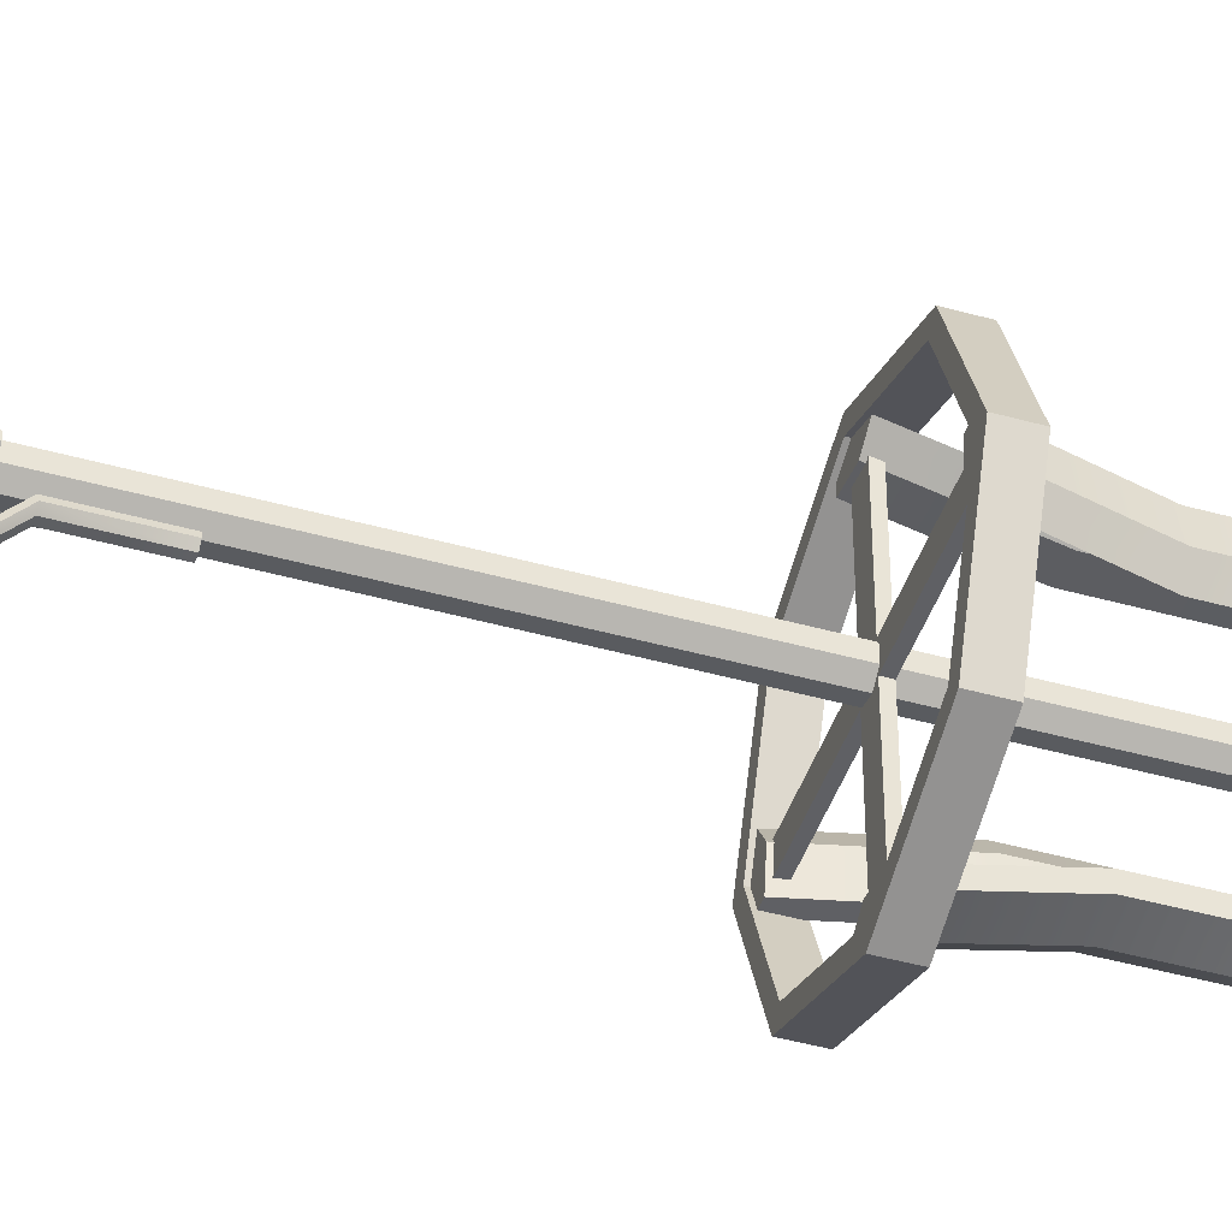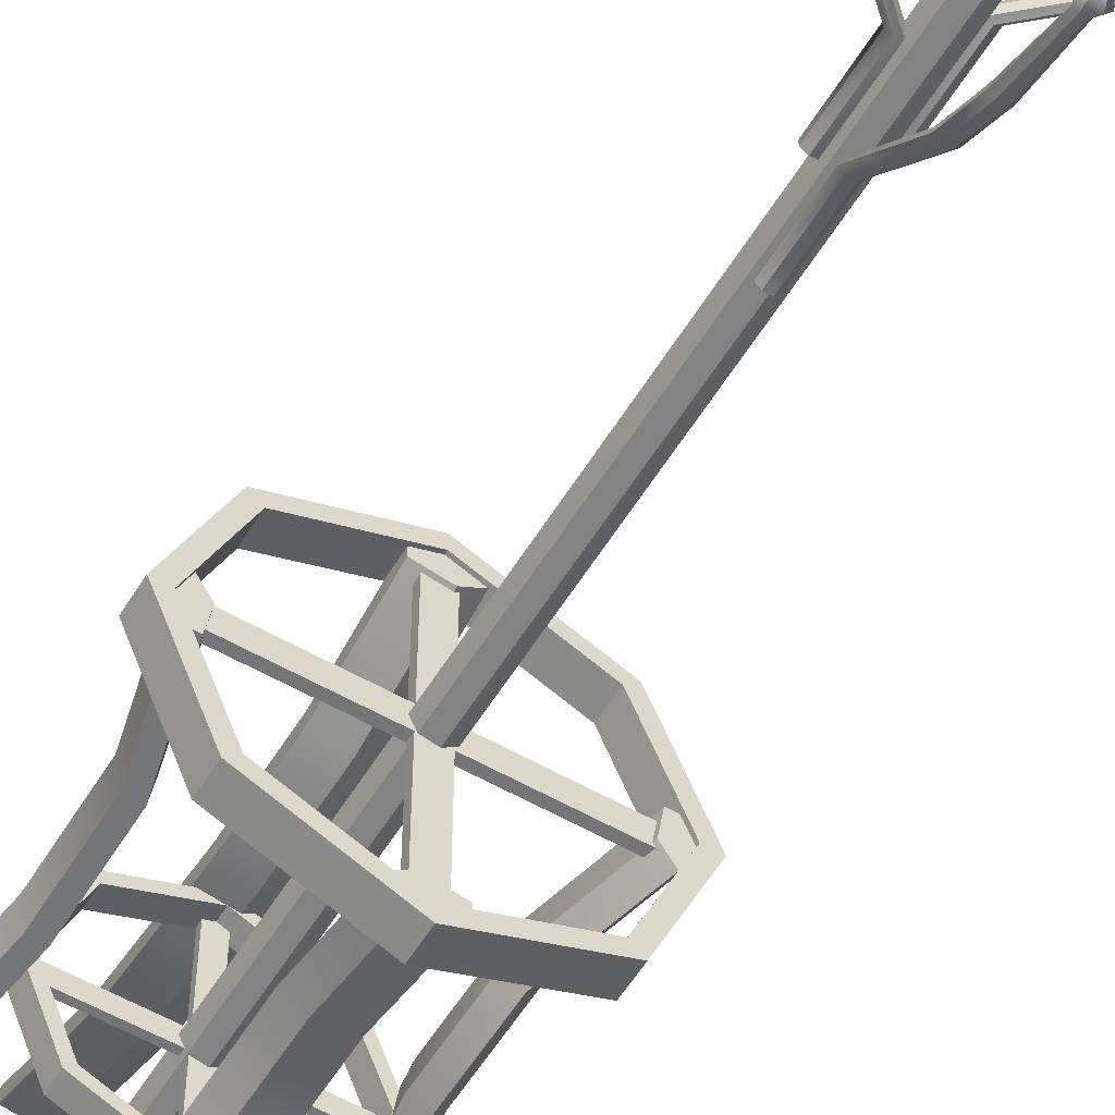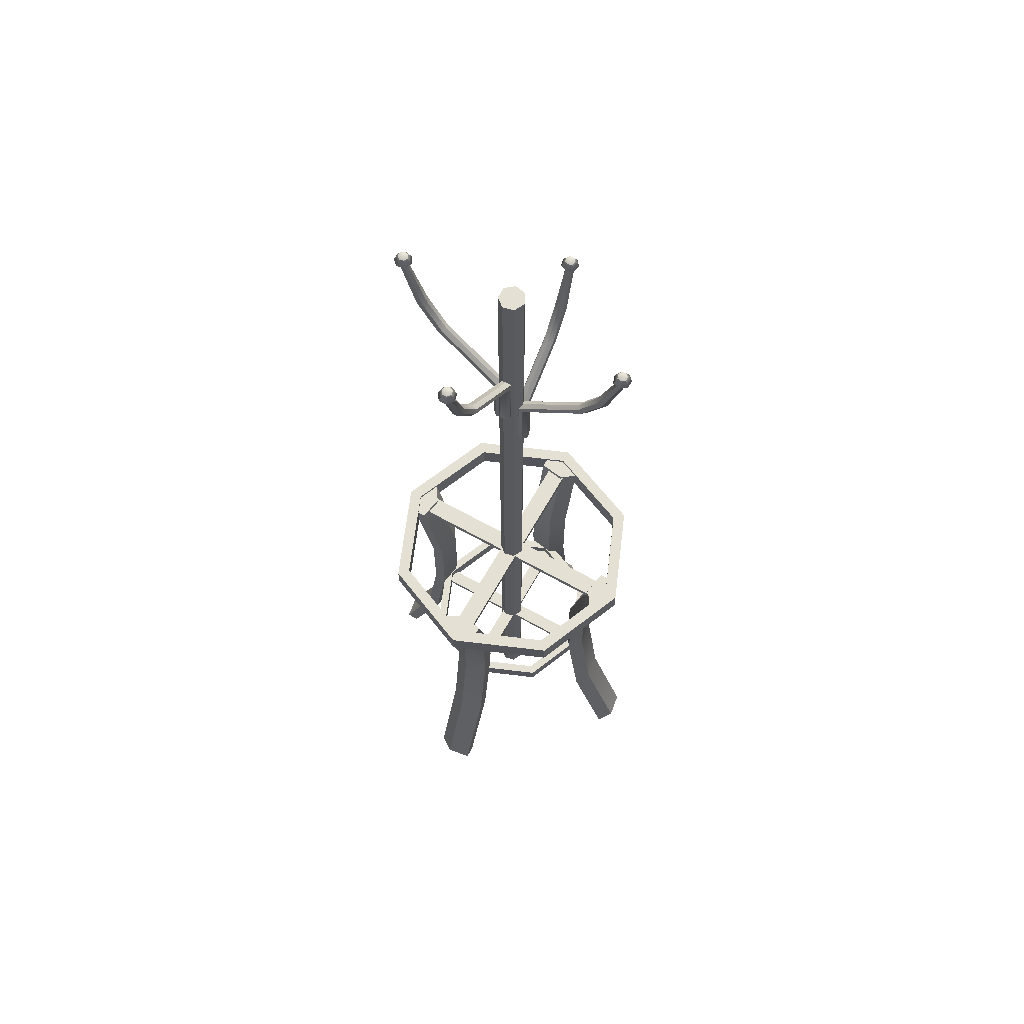
<metadata>
{"format":"obj","ext":"obj","renderer":"f3d","projection":"perspective","resolution":1024,"background":"white","views":[{"elev":-44.5,"azim":-108.1,"up":"+Z"},{"elev":-56.4,"azim":149.0,"up":"+Z"},{"elev":65.8,"azim":29.4,"up":"+Y"}]}
</metadata>
<code>
g default
v 0.15 0.3381 -0.1881
v -0.05352 0.3381 -0.2345
v -0.2167 0.3381 -0.1044
v -0.2167 0.3381 0.1044
v -0.05352 0.3381 0.2345
v 0.15 0.3381 0.1881
v 0.2405 0.3381 0
v 0.15 17.73 -0.1881
v -0.05352 17.73 -0.2345
v -0.2167 17.73 -0.1044
v -0.2167 17.73 0.1044
v -0.05352 17.73 0.2345
v 0.15 17.73 0.1881
v 0.2405 17.73 0
v 0 0.3381 0
v 0 17.73 0
v 2.338 6.809 -0
v 1.653 6.809 -1.653
v 0 6.809 -2.338
v -1.653 6.809 -1.653
v -2.338 6.809 -0
v -1.653 6.809 1.653
v 0 6.809 2.338
v 1.653 6.809 1.653
v 2.338 7.256 0
v 1.653 7.256 -1.653
v 0 7.256 -2.338
v -1.653 7.256 -1.653
v -2.338 7.256 0
v -1.653 7.256 1.653
v 0 7.256 2.338
v 1.653 7.256 1.653
v 2.583 7.256 0
v 1.827 7.256 -1.827
v 0 7.256 -2.583
v -1.827 7.256 -1.827
v -2.583 7.256 0
v -1.827 7.256 1.827
v 0 7.256 2.583
v 1.827 7.256 1.827
v 2.583 6.809 -0
v 1.827 6.809 -1.827
v 0 6.809 -2.583
v -1.827 6.809 -1.827
v -2.583 6.809 -0
v -1.827 6.809 1.827
v 0 6.809 2.583
v 1.827 6.809 1.827
v -0.1294 -0.00533 2.953
v 0.3387 -0.00533 2.881
v 0.3387 -0.00533 2.647
v -0.1294 -0.00533 2.575
v -0.4187 -0.00533 2.764
v -0.1294 7.203 2.356
v 0.3387 7.203 2.283
v 0.3387 7.203 2.05
v -0.1294 7.203 1.978
v -0.4187 7.203 2.167
v -0 -0.00533 2.764
v -0 7.203 2.167
v -0.4187 5.565 1.766
v -0.1294 5.565 1.955
v 0.3387 5.565 1.882
v 0.3387 5.565 1.649
v -0.1294 5.565 1.577
v -0.4187 3.977 1.766
v -0.1294 3.977 1.955
v 0.3387 3.977 1.882
v 0.3387 3.977 1.649
v -0.1294 3.977 1.577
v -0.4187 1.909 2.044
v -0.1294 1.909 2.233
v 0.3387 1.909 2.161
v 0.3387 1.909 1.927
v -0.1294 1.909 1.855
v 2.953 -0.00533 0.1294
v 2.881 -0.00533 -0.3388
v 2.647 -0.00533 -0.3387
v 2.575 -0.00533 0.1294
v 2.764 -0.00533 0.4187
v 2.356 7.203 0.1294
v 2.283 7.203 -0.3387
v 2.05 7.203 -0.3387
v 1.978 7.203 0.1294
v 2.167 7.203 0.4187
v 2.764 -0.00533 0
v 2.167 7.203 0
v 1.766 5.565 0.4187
v 1.955 5.565 0.1294
v 1.882 5.565 -0.3387
v 1.649 5.565 -0.3387
v 1.577 5.565 0.1294
v 1.766 3.977 0.4187
v 1.955 3.977 0.1294
v 1.882 3.977 -0.3387
v 1.649 3.977 -0.3387
v 1.577 3.977 0.1294
v 2.044 1.909 0.4187
v 2.233 1.909 0.1294
v 2.161 1.909 -0.3387
v 1.927 1.909 -0.3387
v 1.855 1.909 0.1294
v 0.1294 -0.00533 -2.953
v -0.3387 -0.00533 -2.881
v -0.3387 -0.00533 -2.647
v 0.1294 -0.00533 -2.575
v 0.4187 -0.00533 -2.764
v 0.1294 7.203 -2.356
v -0.3387 7.203 -2.283
v -0.3387 7.203 -2.05
v 0.1294 7.203 -1.978
v 0.4187 7.203 -2.167
v 0 -0.00533 -2.764
v 0 7.203 -2.167
v 0.4187 5.565 -1.766
v 0.1294 5.565 -1.955
v -0.3387 5.565 -1.882
v -0.3387 5.565 -1.649
v 0.1294 5.565 -1.577
v 0.4187 3.977 -1.766
v 0.1294 3.977 -1.955
v -0.3387 3.977 -1.882
v -0.3387 3.977 -1.649
v 0.1294 3.977 -1.577
v 0.4187 1.909 -2.044
v 0.1294 1.909 -2.233
v -0.3387 1.909 -2.161
v -0.3387 1.909 -1.927
v 0.1294 1.909 -1.855
v 1.64 3.348 -0
v 1.159 3.348 -1.159
v 0 3.348 -1.64
v -1.159 3.348 -1.159
v -1.64 3.348 -0
v -1.159 3.348 1.159
v 0 3.348 1.64
v 1.159 3.348 1.159
v 1.64 3.661 0
v 1.159 3.661 -1.159
v 0 3.661 -1.64
v -1.159 3.661 -1.159
v -1.64 3.661 0
v -1.159 3.661 1.159
v 0 3.661 1.64
v 1.159 3.661 1.159
v 1.812 3.661 0
v 1.281 3.661 -1.281
v 0 3.661 -1.812
v -1.281 3.661 -1.281
v -1.812 3.661 0
v -1.281 3.661 1.281
v 0 3.661 1.812
v 1.281 3.661 1.281
v 1.812 3.348 -0
v 1.281 3.348 -1.281
v 0 3.348 -1.812
v -1.281 3.348 -1.281
v -1.812 3.348 -0
v -1.281 3.348 1.281
v 0 3.348 1.812
v 1.281 3.348 1.281
v -0.1332 3.372 -1.841
v 0.1332 3.372 -1.841
v -0.1332 3.372 1.841
v 0.1332 3.372 1.841
v -0.1332 3.465 1.841
v 0.1332 3.465 1.841
v -0.1332 3.465 -1.841
v 0.1332 3.465 -1.841
v -1.841 3.372 0.1332
v -1.841 3.372 -0.1332
v 1.841 3.372 0.1332
v 1.841 3.372 -0.1332
v 1.841 3.465 0.1332
v 1.841 3.465 -0.1332
v -1.841 3.465 0.1332
v -1.841 3.465 -0.1332
v -0.1799 7.023 -2.485
v 0.1799 7.023 -2.485
v -0.1799 7.023 2.485
v 0.1799 7.023 2.485
v -0.1799 7.149 2.485
v 0.1799 7.149 2.485
v -0.1799 7.149 -2.485
v 0.1799 7.149 -2.485
v -2.485 7.023 0.1799
v -2.485 7.023 -0.1799
v 2.485 7.023 0.1799
v 2.485 7.023 -0.1799
v 2.485 7.149 0.1799
v 2.485 7.149 -0.1799
v -2.485 7.149 0.1799
v -2.485 7.149 -0.1799
v -0.09208 13.92 0.1753
v -0.1148 13.92 0.275
v -0.0511 13.92 0.3549
v 0.0511 13.92 0.3549
v 0.1148 13.92 0.275
v 0.09208 13.92 0.1753
v -0.0653 17.67 2.097
v -0.08143 17.67 2.167
v -0.03624 17.67 2.224
v 0.03624 17.67 2.224
v 0.08143 17.67 2.167
v 0.0653 17.67 2.097
v 0 17.67 2.065
v 0 16.75 1.724
v -0.09208 16.75 1.769
v -0.1148 16.75 1.868
v -0.0511 16.75 1.948
v 0.0511 16.75 1.948
v 0.1148 16.75 1.868
v 0.09208 16.75 1.769
v 0 16.12 1.348
v -0.09208 16.12 1.392
v -0.1148 16.12 1.492
v -0.0511 16.12 1.572
v 0.0511 16.12 1.572
v 0.1148 16.12 1.492
v 0.09208 16.12 1.392
v 0 15.03 0.131
v -0.09208 15.03 0.1753
v -0.1148 15.03 0.275
v -0.0511 15.03 0.3549
v 0.0511 15.03 0.3549
v 0.1148 15.03 0.275
v 0.09208 15.03 0.1753
v -0.1302 17.79 2.049
v -0.1624 17.79 2.19
v -0.07227 17.79 2.303
v 0.07227 17.79 2.303
v 0.1624 17.79 2.19
v 0.1302 17.79 2.049
v 1e-06 17.79 1.986
v -0.0739 17.92 2.09
v -0.09216 17.92 2.17
v 0 17.97 2.148
v -0.04102 17.92 2.234
v 0.04102 17.92 2.234
v 0.09216 17.92 2.17
v 0.07391 17.92 2.09
v 1e-06 17.92 2.055
v 0.1753 12.92 0.09208
v 0.275 12.92 0.1148
v 0.3549 12.92 0.0511
v 0.3549 12.92 -0.0511
v 0.275 12.92 -0.1148
v 0.1753 12.92 -0.09208
v 2.097 16.67 0.0653
v 2.167 16.67 0.08143
v 2.224 16.67 0.03624
v 2.224 16.67 -0.03624
v 2.167 16.67 -0.08143
v 2.097 16.67 -0.0653
v 2.065 16.67 -0
v 1.724 15.75 0
v 1.769 15.75 0.09208
v 1.868 15.75 0.1148
v 1.948 15.75 0.0511
v 1.948 15.75 -0.0511
v 1.868 15.75 -0.1148
v 1.769 15.75 -0.09208
v 1.348 15.12 0
v 1.392 15.12 0.09208
v 1.492 15.12 0.1148
v 1.572 15.12 0.0511
v 1.572 15.12 -0.0511
v 1.492 15.12 -0.1148
v 1.392 15.12 -0.09208
v 0.131 14.03 0
v 0.1753 14.03 0.09208
v 0.275 14.03 0.1148
v 0.3549 14.03 0.0511
v 0.3549 14.03 -0.0511
v 0.275 14.03 -0.1148
v 0.1753 14.03 -0.09208
v 2.049 16.79 0.1302
v 2.19 16.79 0.1624
v 2.303 16.79 0.07227
v 2.303 16.79 -0.07227
v 2.19 16.79 -0.1624
v 2.049 16.79 -0.1302
v 1.986 16.79 -1e-06
v 2.09 16.92 0.0739
v 2.17 16.92 0.09216
v 2.148 16.97 -0
v 2.234 16.92 0.04102
v 2.234 16.92 -0.04101
v 2.17 16.92 -0.09216
v 2.09 16.92 -0.0739
v 2.055 16.92 -1e-06
v 0.09208 11.92 -0.1753
v 0.1148 11.92 -0.275
v 0.0511 11.92 -0.3549
v -0.0511 11.92 -0.3549
v -0.1148 11.92 -0.275
v -0.09208 11.92 -0.1753
v 0.0653 15.67 -2.097
v 0.08143 15.67 -2.167
v 0.03624 15.67 -2.224
v -0.03624 15.67 -2.224
v -0.08143 15.67 -2.167
v -0.0653 15.67 -2.097
v 0 15.67 -2.065
v 0 14.75 -1.724
v 0.09208 14.75 -1.769
v 0.1148 14.75 -1.868
v 0.0511 14.75 -1.948
v -0.0511 14.75 -1.948
v -0.1148 14.75 -1.868
v -0.09208 14.75 -1.769
v 0 14.12 -1.348
v 0.09208 14.12 -1.392
v 0.1148 14.12 -1.492
v 0.0511 14.12 -1.572
v -0.0511 14.12 -1.572
v -0.1148 14.12 -1.492
v -0.09208 14.12 -1.392
v 0 13.03 -0.131
v 0.09208 13.03 -0.1753
v 0.1148 13.03 -0.275
v 0.0511 13.03 -0.3549
v -0.0511 13.03 -0.3549
v -0.1148 13.03 -0.275
v -0.09208 13.03 -0.1753
v 0.1302 15.79 -2.049
v 0.1624 15.79 -2.19
v 0.07227 15.79 -2.303
v -0.07227 15.79 -2.303
v -0.1624 15.79 -2.19
v -0.1302 15.79 -2.049
v -1e-06 15.79 -1.986
v 0.0739 15.92 -2.09
v 0.09216 15.92 -2.17
v 0 15.97 -2.148
v 0.04102 15.92 -2.234
v -0.04102 15.92 -2.234
v -0.09216 15.92 -2.17
v -0.07391 15.92 -2.09
v -1e-06 15.92 -2.055
v -0.1753 13.37 -0.09208
v -0.275 13.37 -0.1148
v -0.3549 13.37 -0.0511
v -0.3549 13.37 0.0511
v -0.275 13.37 0.1148
v -0.1753 13.37 0.09208
v -2.097 17.11 -0.0653
v -2.167 17.11 -0.08143
v -2.224 17.11 -0.03624
v -2.224 17.11 0.03624
v -2.167 17.11 0.08143
v -2.097 17.11 0.0653
v -2.065 17.11 0
v -1.724 16.19 0
v -1.769 16.19 -0.09208
v -1.868 16.19 -0.1148
v -1.948 16.19 -0.0511
v -1.948 16.19 0.0511
v -1.868 16.19 0.1148
v -1.769 16.19 0.09208
v -1.348 15.56 0
v -1.392 15.56 -0.09208
v -1.492 15.56 -0.1148
v -1.572 15.56 -0.0511
v -1.572 15.56 0.0511
v -1.492 15.56 0.1148
v -1.392 15.56 0.09208
v -0.131 14.48 -0
v -0.1753 14.48 -0.09208
v -0.275 14.48 -0.1148
v -0.3549 14.48 -0.0511
v -0.3549 14.48 0.0511
v -0.275 14.48 0.1148
v -0.1753 14.48 0.09208
v -2.049 17.23 -0.1302
v -2.19 17.23 -0.1624
v -2.303 17.23 -0.07227
v -2.303 17.23 0.07227
v -2.19 17.23 0.1624
v -2.049 17.23 0.1302
v -1.986 17.23 1e-06
v -2.09 17.36 -0.0739
v -2.17 17.36 -0.09216
v -2.148 17.41 0
v -2.234 17.36 -0.04102
v -2.234 17.36 0.04101
v -2.17 17.36 0.09216
v -2.09 17.36 0.0739
v -2.055 17.36 1e-06
v -2.953 -0.00533 -0.1294
v -2.881 -0.00533 0.3387
v -2.647 -0.00533 0.3388
v -2.575 -0.00533 -0.1294
v -2.764 -0.00533 -0.4187
v -2.356 7.203 -0.1294
v -2.283 7.203 0.3387
v -2.05 7.203 0.3387
v -1.978 7.203 -0.1294
v -2.167 7.203 -0.4187
v -2.764 -0.00533 0
v -2.167 7.203 0
v -1.766 5.565 -0.4187
v -1.955 5.565 -0.1294
v -1.882 5.565 0.3387
v -1.649 5.565 0.3387
v -1.577 5.565 -0.1294
v -1.766 3.977 -0.4187
v -1.955 3.977 -0.1294
v -1.882 3.977 0.3387
v -1.649 3.977 0.3387
v -1.577 3.977 -0.1294
v -2.044 1.909 -0.4187
v -2.233 1.909 -0.1294
v -2.161 1.909 0.3387
v -1.927 1.909 0.3387
v -1.855 1.909 -0.1294
g pCylinder375
f 1 2 9 8
f 2 3 10 9
f 3 4 11 10
f 4 5 12 11
f 5 6 13 12
f 6 7 14 13
f 7 1 8 14
f 2 1 15
f 3 2 15
f 4 3 15
f 5 4 15
f 6 5 15
f 7 6 15
f 1 7 15
f 8 9 16
f 9 10 16
f 10 11 16
f 11 12 16
f 12 13 16
f 13 14 16
f 14 8 16
f 18 17 25 26
f 19 18 26 27
f 20 19 27 28
f 21 20 28 29
f 22 21 29 30
f 23 22 30 31
f 24 23 31 32
f 17 24 32 25
f 26 25 33 34
f 27 26 34 35
f 28 27 35 36
f 29 28 36 37
f 30 29 37 38
f 31 30 38 39
f 32 31 39 40
f 25 32 40 33
f 34 33 41 42
f 35 34 42 43
f 36 35 43 44
f 37 36 44 45
f 38 37 45 46
f 39 38 46 47
f 40 39 47 48
f 33 40 48 41
f 42 41 17 18
f 43 42 18 19
f 44 43 19 20
f 45 44 20 21
f 46 45 21 22
f 47 46 22 23
f 48 47 23 24
f 41 48 24 17
f 62 63 55 54
f 63 64 56 55
f 64 65 57 56
f 65 61 58 57
f 61 62 54 58
f 50 49 59
f 51 50 59
f 52 51 59
f 53 52 59
f 49 53 59
f 54 55 60
f 55 56 60
f 56 57 60
f 57 58 60
f 58 54 60
f 66 67 62 61
f 67 68 63 62
f 68 69 64 63
f 69 70 65 64
f 70 66 61 65
f 71 72 67 66
f 72 73 68 67
f 73 74 69 68
f 74 75 70 69
f 75 71 66 70
f 53 49 72 71
f 49 50 73 72
f 50 51 74 73
f 51 52 75 74
f 52 53 71 75
f 89 90 82 81
f 90 91 83 82
f 91 92 84 83
f 92 88 85 84
f 88 89 81 85
f 77 76 86
f 78 77 86
f 79 78 86
f 80 79 86
f 76 80 86
f 81 82 87
f 82 83 87
f 83 84 87
f 84 85 87
f 85 81 87
f 93 94 89 88
f 94 95 90 89
f 95 96 91 90
f 96 97 92 91
f 97 93 88 92
f 98 99 94 93
f 99 100 95 94
f 100 101 96 95
f 101 102 97 96
f 102 98 93 97
f 80 76 99 98
f 76 77 100 99
f 77 78 101 100
f 78 79 102 101
f 79 80 98 102
f 116 117 109 108
f 117 118 110 109
f 118 119 111 110
f 119 115 112 111
f 115 116 108 112
f 104 103 113
f 105 104 113
f 106 105 113
f 107 106 113
f 103 107 113
f 108 109 114
f 109 110 114
f 110 111 114
f 111 112 114
f 112 108 114
f 120 121 116 115
f 121 122 117 116
f 122 123 118 117
f 123 124 119 118
f 124 120 115 119
f 125 126 121 120
f 126 127 122 121
f 127 128 123 122
f 128 129 124 123
f 129 125 120 124
f 107 103 126 125
f 103 104 127 126
f 104 105 128 127
f 105 106 129 128
f 106 107 125 129
f 131 130 138 139
f 132 131 139 140
f 133 132 140 141
f 134 133 141 142
f 135 134 142 143
f 136 135 143 144
f 137 136 144 145
f 130 137 145 138
f 139 138 146 147
f 140 139 147 148
f 141 140 148 149
f 142 141 149 150
f 143 142 150 151
f 144 143 151 152
f 145 144 152 153
f 138 145 153 146
f 147 146 154 155
f 148 147 155 156
f 149 148 156 157
f 150 149 157 158
f 151 150 158 159
f 152 151 159 160
f 153 152 160 161
f 146 153 161 154
f 155 154 130 131
f 156 155 131 132
f 157 156 132 133
f 158 157 133 134
f 159 158 134 135
f 160 159 135 136
f 161 160 136 137
f 154 161 137 130
f 162 163 165 164
f 164 165 167 166
f 166 167 169 168
f 168 169 163 162
f 163 169 167 165
f 168 162 164 166
f 170 171 173 172
f 172 173 175 174
f 174 175 177 176
f 176 177 171 170
f 171 177 175 173
f 176 170 172 174
f 178 179 181 180
f 180 181 183 182
f 182 183 185 184
f 184 185 179 178
f 179 185 183 181
f 184 178 180 182
f 186 187 189 188
f 188 189 191 190
f 190 191 193 192
f 192 193 187 186
f 187 193 191 189
f 192 186 188 190
f 208 209 201 200
f 209 210 202 201
f 210 211 203 202
f 211 212 204 203
f 212 213 205 204
f 213 207 206 205
f 207 208 200 206
f 199 198 197 196 195 194
f 235 236 237
f 236 238 237
f 238 239 237
f 239 240 237
f 240 241 237
f 241 242 237
f 242 235 237
f 214 215 208 207
f 215 216 209 208
f 216 217 210 209
f 217 218 211 210
f 218 219 212 211
f 219 220 213 212
f 220 214 207 213
f 221 222 215 214
f 222 223 216 215
f 223 224 217 216
f 224 225 218 217
f 225 226 219 218
f 226 227 220 219
f 227 221 214 220
f 194 195 223 222
f 195 196 224 223
f 196 197 225 224
f 197 198 226 225
f 198 199 227 226
f 200 201 229 228
f 201 202 230 229
f 202 203 231 230
f 203 204 232 231
f 204 205 233 232
f 205 206 234 233
f 206 200 228 234
f 228 229 236 235
f 229 230 238 236
f 230 231 239 238
f 231 232 240 239
f 232 233 241 240
f 233 234 242 241
f 234 228 235 242
f 257 258 250 249
f 258 259 251 250
f 259 260 252 251
f 260 261 253 252
f 261 262 254 253
f 262 256 255 254
f 256 257 249 255
f 248 247 246 245 244 243
f 284 285 286
f 285 287 286
f 287 288 286
f 288 289 286
f 289 290 286
f 290 291 286
f 291 284 286
f 263 264 257 256
f 264 265 258 257
f 265 266 259 258
f 266 267 260 259
f 267 268 261 260
f 268 269 262 261
f 269 263 256 262
f 270 271 264 263
f 271 272 265 264
f 272 273 266 265
f 273 274 267 266
f 274 275 268 267
f 275 276 269 268
f 276 270 263 269
f 243 244 272 271
f 244 245 273 272
f 245 246 274 273
f 246 247 275 274
f 247 248 276 275
f 249 250 278 277
f 250 251 279 278
f 251 252 280 279
f 252 253 281 280
f 253 254 282 281
f 254 255 283 282
f 255 249 277 283
f 277 278 285 284
f 278 279 287 285
f 279 280 288 287
f 280 281 289 288
f 281 282 290 289
f 282 283 291 290
f 283 277 284 291
f 306 307 299 298
f 307 308 300 299
f 308 309 301 300
f 309 310 302 301
f 310 311 303 302
f 311 305 304 303
f 305 306 298 304
f 297 296 295 294 293 292
f 333 334 335
f 334 336 335
f 336 337 335
f 337 338 335
f 338 339 335
f 339 340 335
f 340 333 335
f 312 313 306 305
f 313 314 307 306
f 314 315 308 307
f 315 316 309 308
f 316 317 310 309
f 317 318 311 310
f 318 312 305 311
f 319 320 313 312
f 320 321 314 313
f 321 322 315 314
f 322 323 316 315
f 323 324 317 316
f 324 325 318 317
f 325 319 312 318
f 292 293 321 320
f 293 294 322 321
f 294 295 323 322
f 295 296 324 323
f 296 297 325 324
f 298 299 327 326
f 299 300 328 327
f 300 301 329 328
f 301 302 330 329
f 302 303 331 330
f 303 304 332 331
f 304 298 326 332
f 326 327 334 333
f 327 328 336 334
f 328 329 337 336
f 329 330 338 337
f 330 331 339 338
f 331 332 340 339
f 332 326 333 340
f 355 356 348 347
f 356 357 349 348
f 357 358 350 349
f 358 359 351 350
f 359 360 352 351
f 360 354 353 352
f 354 355 347 353
f 346 345 344 343 342 341
f 382 383 384
f 383 385 384
f 385 386 384
f 386 387 384
f 387 388 384
f 388 389 384
f 389 382 384
f 361 362 355 354
f 362 363 356 355
f 363 364 357 356
f 364 365 358 357
f 365 366 359 358
f 366 367 360 359
f 367 361 354 360
f 368 369 362 361
f 369 370 363 362
f 370 371 364 363
f 371 372 365 364
f 372 373 366 365
f 373 374 367 366
f 374 368 361 367
f 341 342 370 369
f 342 343 371 370
f 343 344 372 371
f 344 345 373 372
f 345 346 374 373
f 347 348 376 375
f 348 349 377 376
f 349 350 378 377
f 350 351 379 378
f 351 352 380 379
f 352 353 381 380
f 353 347 375 381
f 375 376 383 382
f 376 377 385 383
f 377 378 386 385
f 378 379 387 386
f 379 380 388 387
f 380 381 389 388
f 381 375 382 389
f 403 404 396 395
f 404 405 397 396
f 405 406 398 397
f 406 402 399 398
f 402 403 395 399
f 391 390 400
f 392 391 400
f 393 392 400
f 394 393 400
f 390 394 400
f 395 396 401
f 396 397 401
f 397 398 401
f 398 399 401
f 399 395 401
f 407 408 403 402
f 408 409 404 403
f 409 410 405 404
f 410 411 406 405
f 411 407 402 406
f 412 413 408 407
f 413 414 409 408
f 414 415 410 409
f 415 416 411 410
f 416 412 407 411
f 394 390 413 412
f 390 391 414 413
f 391 392 415 414
f 392 393 416 415
f 393 394 412 416

</code>
